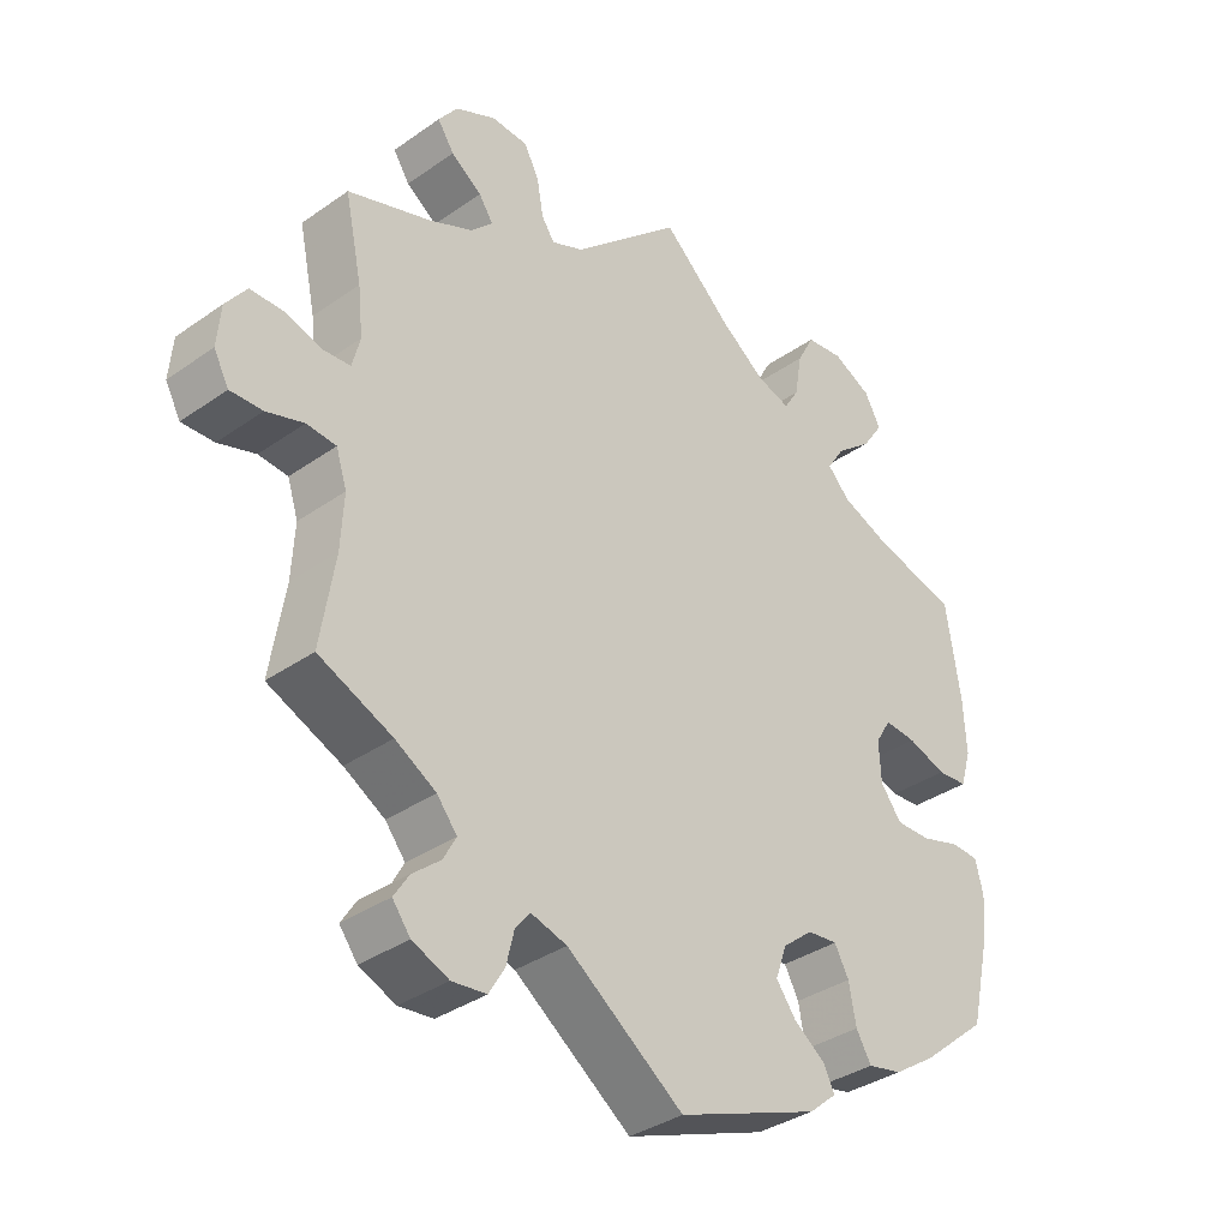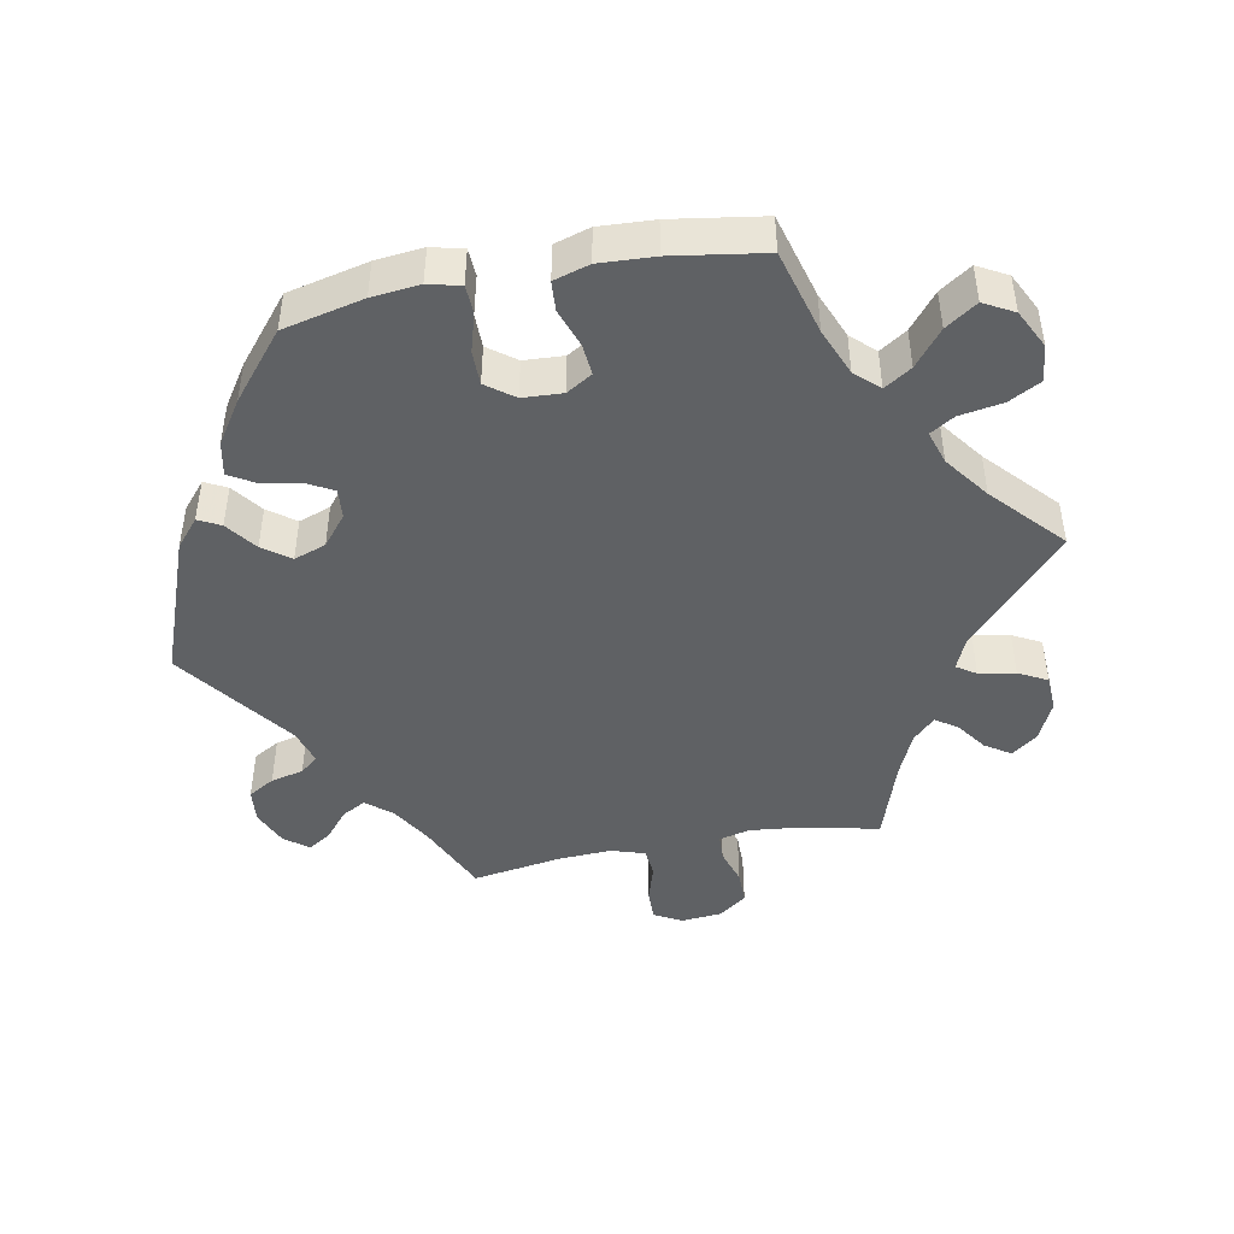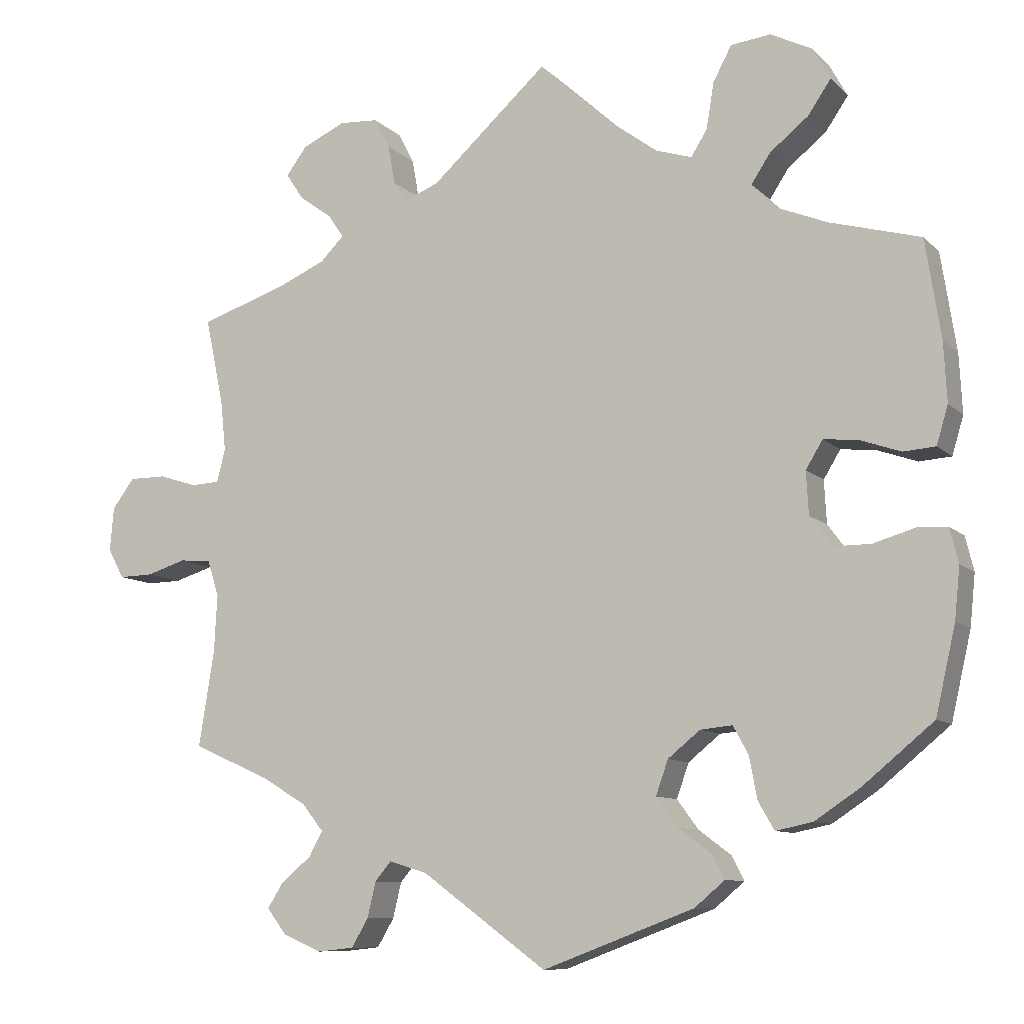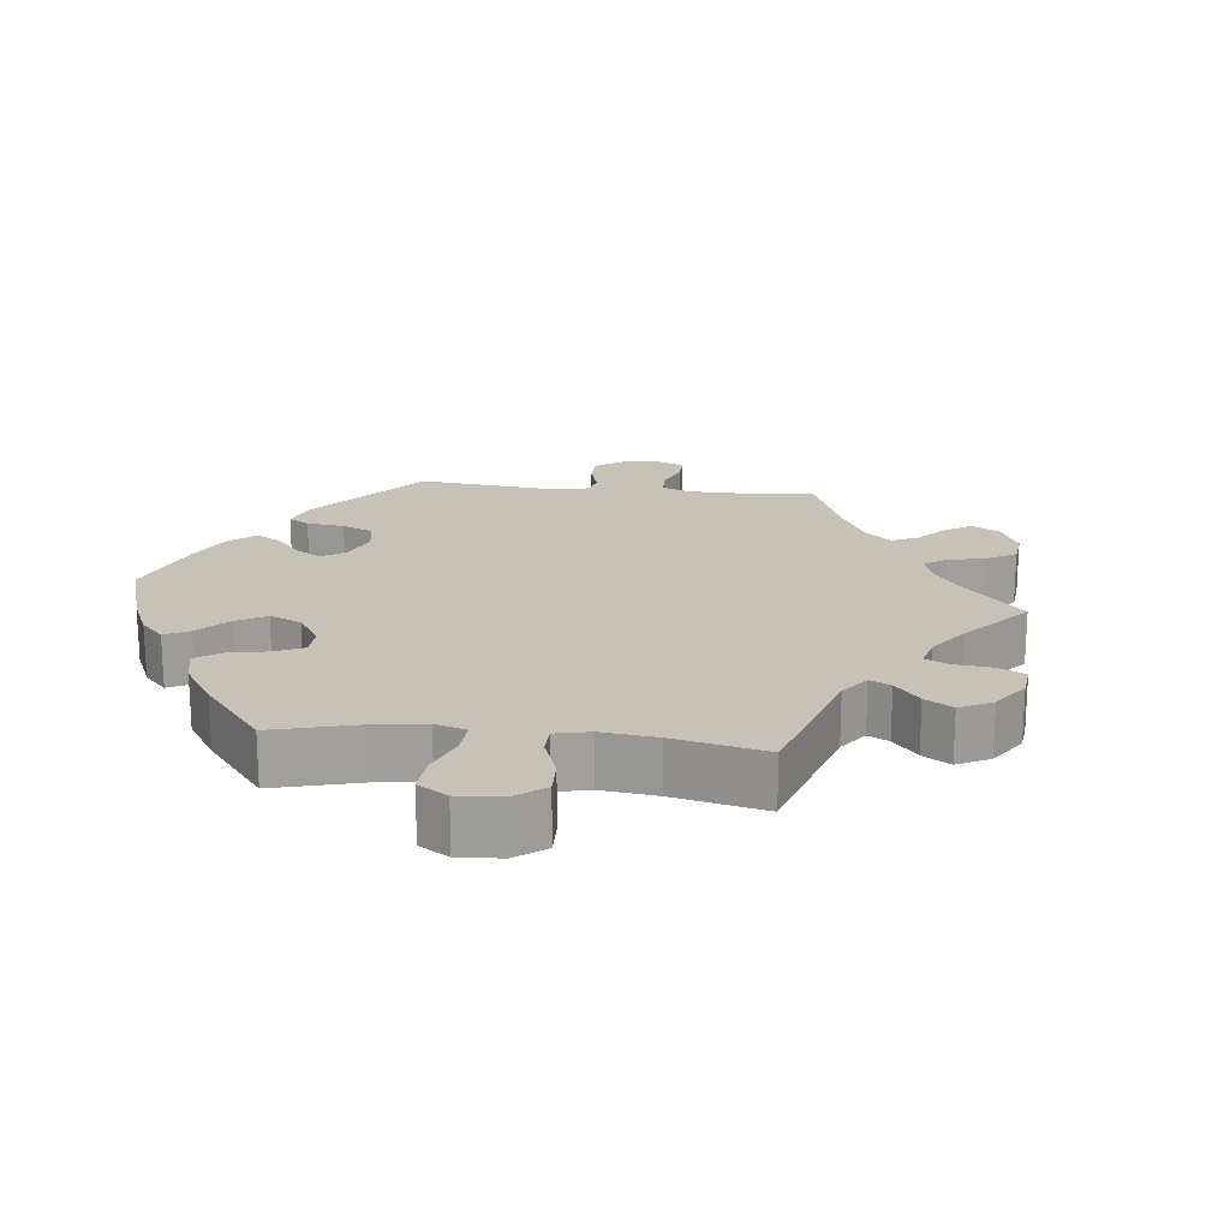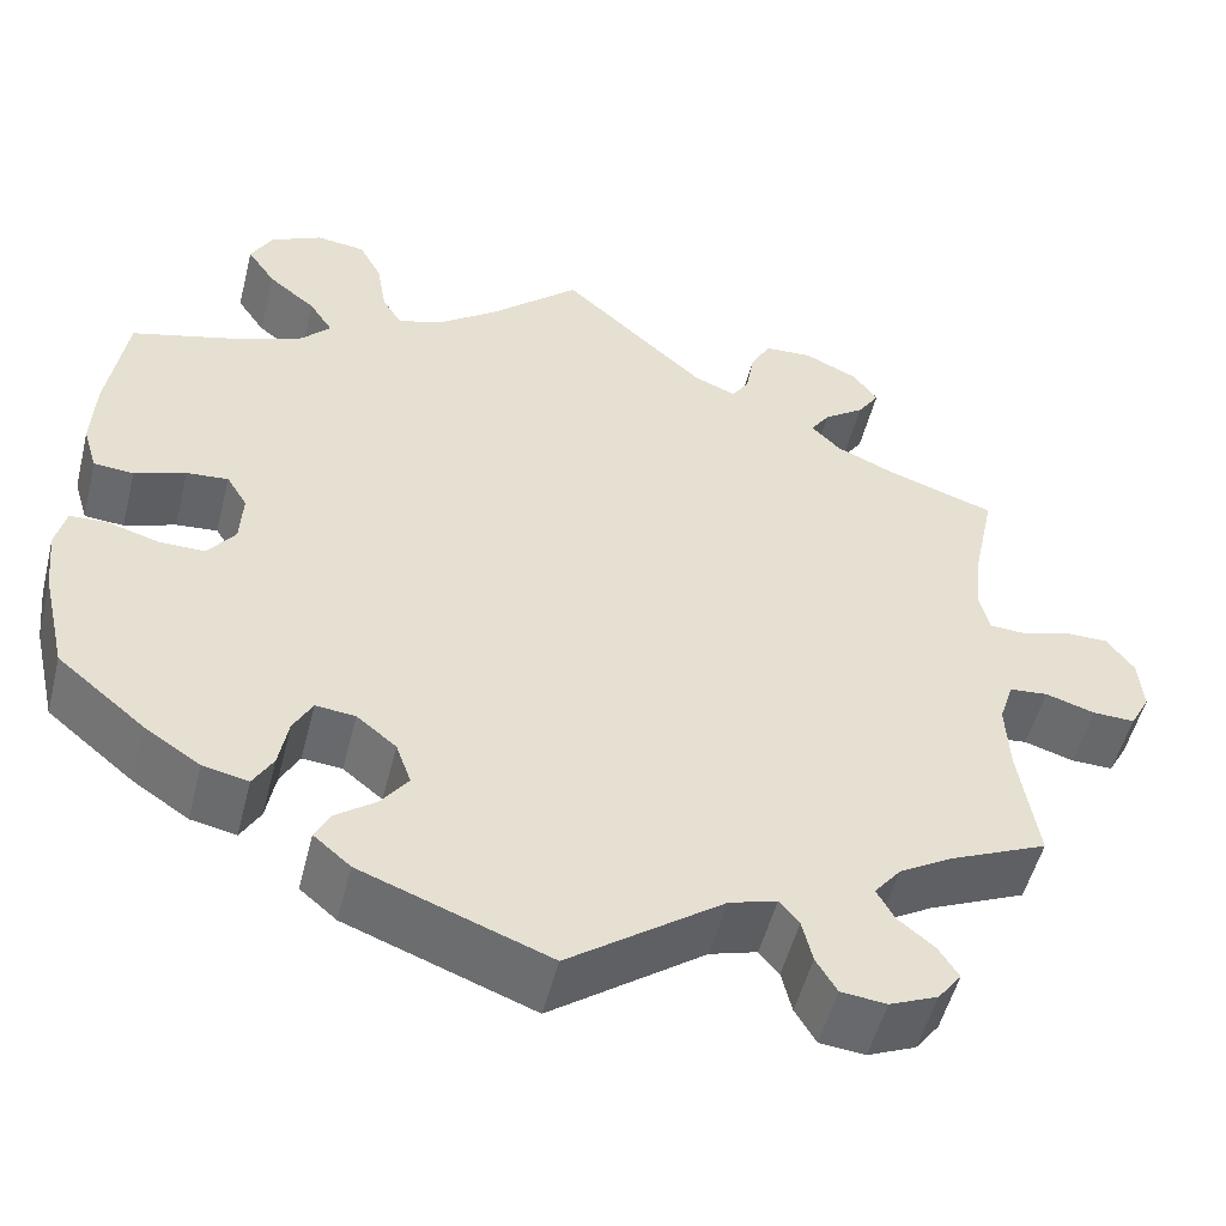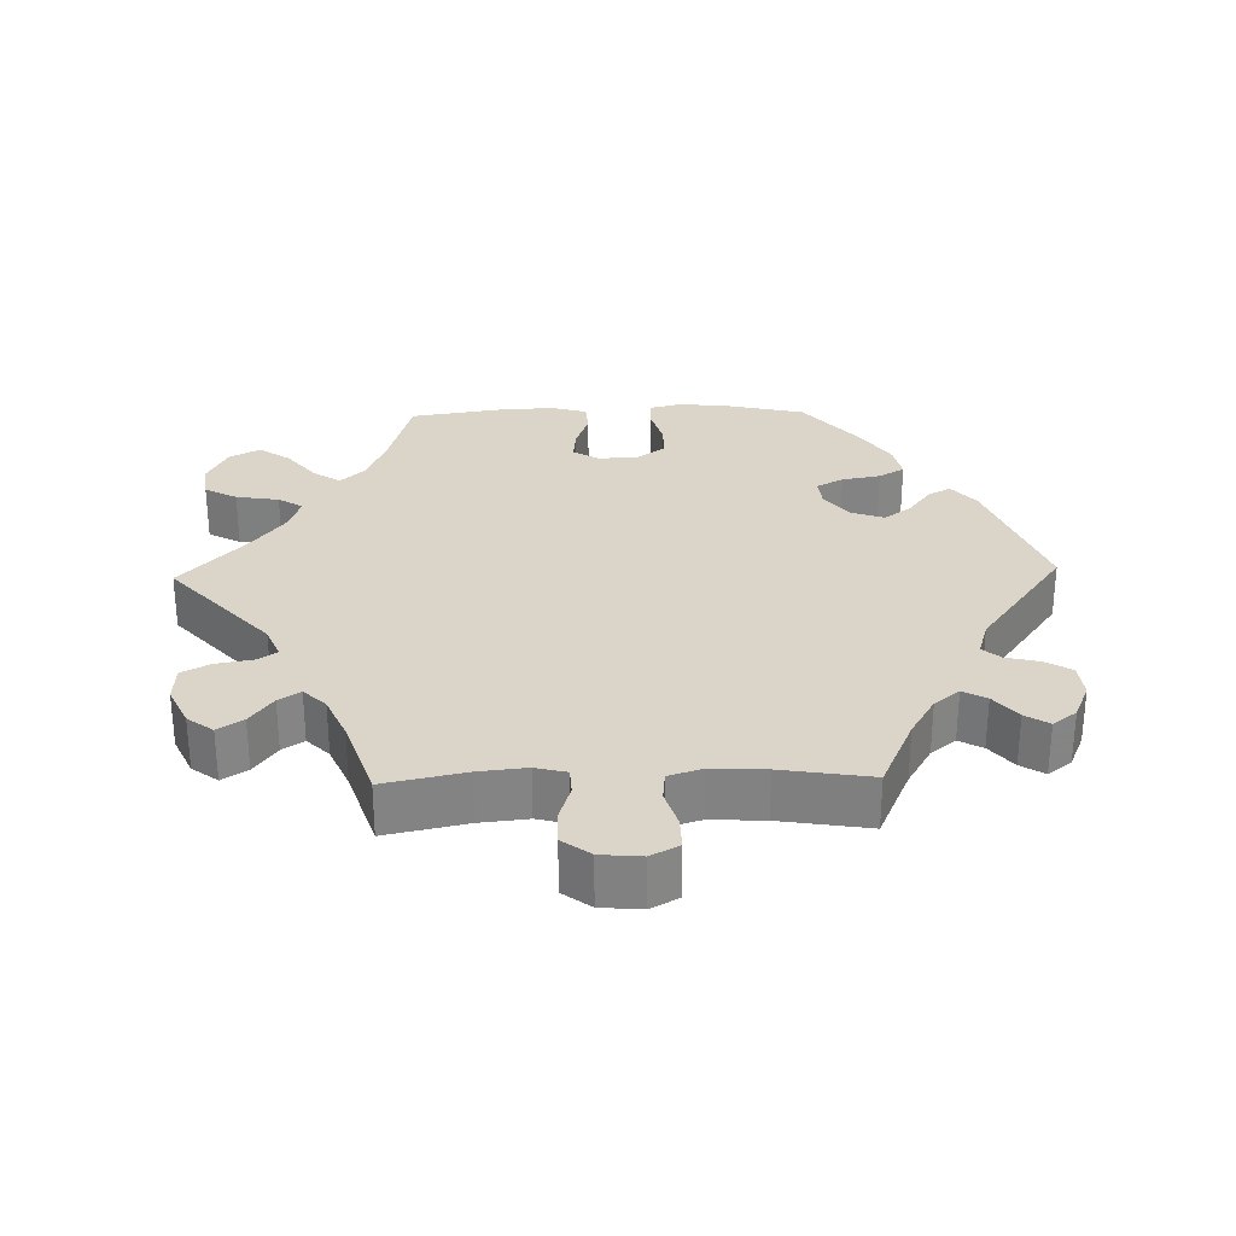
<metadata>
{"format":"obj","ext":"obj","renderer":"f3d","projection":"perspective","resolution":1024,"background":"white","views":[{"elev":-35.4,"azim":132.9,"up":"+Z"},{"elev":-45.4,"azim":-79.2,"up":"+Y"},{"elev":-9.5,"azim":-155.0,"up":"+Z"},{"elev":19.2,"azim":-23.6,"up":"+Y"},{"elev":-52.1,"azim":-14.1,"up":"+Z"},{"elev":29.1,"azim":88.5,"up":"+Y"}]}
</metadata>
<code>
v 0.477 0.07 0.176
v 0.47 0.07 0.109
v 0.481 0.07 0.066
v 0.518 0.07 0.064
v 0.569 0.07 0.08
v 0.617 0.07 0.08
v 0.646 0.07 0.041
v 0.651 0.07 -0.016
v 0.63 0.07 -0.055
v 0.585 0.07 -0.054
v 0.533 0.07 -0.038
v 0.492 0.07 -0.042
v 0.477 0.07 -0.089
v 0.481 0.07 -0.164
v 0.501 0.07 -0.289
v 0.398 0.07 -0.335
v 0.341 0.07 -0.369
v 0.313 0.07 -0.404
v 0.331 0.07 -0.437
v 0.37 0.07 -0.469
v 0.391 0.07 -0.502
v 0.366 0.07 -0.535
v 0.315 0.07 -0.557
v 0.267 0.07 -0.552
v 0.245 0.07 -0.515
v 0.234 0.07 -0.469
v 0.213 0.07 -0.444
v 0.163 0.07 -0.459
v 0 0.07 -0.578
v -0.198 0.07 -0.504
v -0.237 0.07 -0.471
v -0.221 0.07 -0.44
v -0.178 0.07 -0.408
v -0.15 0.07 -0.37
v -0.166 0.07 -0.325
v -0.208 0.07 -0.291
v -0.25 0.07 -0.287
v -0.27 0.07 -0.324
v -0.28 0.07 -0.378
v -0.301 0.07 -0.414
v -0.349 0.07 -0.404
v -0.408 0.07 -0.365
v -0.5 0.07 -0.289
v -0.526 0.07 -0.176
v -0.533 0.07 -0.109
v -0.522 0.07 -0.064
v -0.483 0.07 -0.062
v -0.428 0.07 -0.078
v -0.38 0.07 -0.078
v -0.351 0.07 -0.039
v -0.348 0.07 0.017
v -0.37 0.07 0.053
v -0.414 0.07 0.049
v -0.468 0.07 0.03
v -0.51 0.07 0.033
v -0.525 0.07 0.083
v -0.521 0.07 0.16
v -0.501 0.07 0.289
v -0.382 0.07 0.322
v -0.316 0.07 0.349
v -0.285 0.07 0.382
v -0.31 0.07 0.42
v -0.36 0.07 0.46
v -0.39 0.07 0.504
v -0.367 0.07 0.546
v -0.313 0.07 0.573
v -0.261 0.07 0.567
v -0.237 0.07 0.522
v -0.227 0.07 0.462
v -0.206 0.07 0.428
v -0.159 0.07 0.443
v -0.097 0.07 0.489
v 0 0.07 0.578
v 0.152 0.07 0.441
v 0.197 0.07 0.422
v 0.215 0.07 0.449
v 0.224 0.07 0.5
v 0.245 0.07 0.54
v 0.296 0.07 0.543
v 0.352 0.07 0.517
v 0.379 0.07 0.481
v 0.356 0.07 0.446
v 0.313 0.07 0.415
v 0.293 0.07 0.385
v 0.324 0.07 0.354
v 0.386 0.07 0.327
v 0.501 0.07 0.289
v 0.477 0 0.176
v 0.47 0 0.109
v 0.481 0 0.066
v 0.518 0 0.064
v 0.569 0 0.08
v 0.617 0 0.08
v 0.646 0 0.041
v 0.651 0 -0.016
v 0.63 0 -0.055
v 0.585 0 -0.054
v 0.533 0 -0.038
v 0.492 0 -0.042
v 0.477 0 -0.089
v 0.481 0 -0.164
v 0.501 0 -0.289
v 0.398 0 -0.335
v 0.341 0 -0.369
v 0.313 0 -0.404
v 0.331 0 -0.437
v 0.37 0 -0.469
v 0.391 0 -0.502
v 0.366 0 -0.535
v 0.315 0 -0.557
v 0.267 0 -0.552
v 0.245 0 -0.515
v 0.234 0 -0.469
v 0.213 0 -0.444
v 0.163 0 -0.459
v 0 0 -0.578
v -0.198 0 -0.504
v -0.237 0 -0.471
v -0.221 0 -0.44
v -0.178 0 -0.408
v -0.15 0 -0.37
v -0.166 0 -0.325
v -0.208 0 -0.291
v -0.25 0 -0.287
v -0.27 0 -0.324
v -0.28 0 -0.378
v -0.301 0 -0.414
v -0.349 0 -0.404
v -0.408 0 -0.365
v -0.5 0 -0.289
v -0.526 0 -0.176
v -0.533 0 -0.109
v -0.522 0 -0.064
v -0.483 0 -0.062
v -0.428 0 -0.078
v -0.38 0 -0.078
v -0.351 0 -0.039
v -0.348 0 0.017
v -0.37 0 0.053
v -0.414 0 0.049
v -0.468 0 0.03
v -0.51 0 0.033
v -0.525 0 0.083
v -0.521 0 0.16
v -0.501 0 0.289
v -0.382 0 0.322
v -0.316 0 0.349
v -0.285 0 0.382
v -0.31 0 0.42
v -0.36 0 0.46
v -0.39 0 0.504
v -0.367 0 0.546
v -0.313 0 0.573
v -0.261 0 0.567
v -0.237 0 0.522
v -0.227 0 0.462
v -0.206 0 0.428
v -0.159 0 0.443
v -0.097 0 0.489
v 0 0 0.578
v 0.152 0 0.441
v 0.197 0 0.422
v 0.215 0 0.449
v 0.224 0 0.5
v 0.245 0 0.54
v 0.296 0 0.543
v 0.352 0 0.517
v 0.379 0 0.481
v 0.356 0 0.446
v 0.313 0 0.415
v 0.293 0 0.385
v 0.324 0 0.354
v 0.386 0 0.327
v 0.501 0 0.289
f 86 87 1
f 85 86 1 2
f 84 85 2 3
f 80 81 82 83
f 80 83 84
f 79 80 84
f 76 77 78 79
f 75 76 79 84
f 72 73 74
f 71 72 74 75
f 70 71 75 84
f 66 67 68 69
f 66 69 70
f 65 66 70
f 62 63 64 65
f 61 62 65 70
f 60 61 70 84
f 56 57 58 59
f 53 54 55 56
f 52 53 56 59
f 51 52 59 60
f 45 46 47 48
f 45 48 49
f 44 45 49
f 43 44 49
f 42 43 49 50
f 38 39 40 41
f 37 38 41 42
f 30 31 32 33
f 28 29 30 33
f 27 28 33 34
f 23 24 25 26
f 23 26 27
f 22 23 27
f 19 20 21 22
f 18 19 22 27
f 17 18 27 34
f 14 15 16
f 13 14 16 17
f 12 13 17 34
f 8 9 10 11
f 8 11 12
f 7 8 12
f 4 5 6 7
f 3 4 7 12
f 50 51 60 84
f 37 42 50 84
f 36 37 84 3
f 35 36 3 12
f 12 34 35
f 88 174 173
f 89 88 173 172
f 90 89 172 171
f 170 169 168 167
f 171 170 167
f 171 167 166
f 166 165 164 163
f 171 166 163 162
f 161 160 159
f 162 161 159 158
f 171 162 158 157
f 156 155 154 153
f 157 156 153
f 157 153 152
f 152 151 150 149
f 157 152 149 148
f 171 157 148 147
f 146 145 144 143
f 143 142 141 140
f 146 143 140 139
f 147 146 139 138
f 135 134 133 132
f 136 135 132
f 136 132 131
f 136 131 130
f 137 136 130 129
f 128 127 126 125
f 129 128 125 124
f 120 119 118 117
f 120 117 116 115
f 121 120 115 114
f 113 112 111 110
f 114 113 110
f 114 110 109
f 109 108 107 106
f 114 109 106 105
f 121 114 105 104
f 103 102 101
f 104 103 101 100
f 121 104 100 99
f 98 97 96 95
f 99 98 95
f 99 95 94
f 94 93 92 91
f 99 94 91 90
f 171 147 138 137
f 171 137 129 124
f 90 171 124 123
f 99 90 123 122
f 122 121 99
f 1 88 89 2
f 2 89 90 3
f 3 90 91 4
f 4 91 92 5
f 5 92 93 6
f 6 93 94 7
f 7 94 95 8
f 8 95 96 9
f 9 96 97 10
f 10 97 98 11
f 11 98 99 12
f 12 99 100 13
f 13 100 101 14
f 14 101 102 15
f 15 102 103 16
f 16 103 104 17
f 17 104 105 18
f 18 105 106 19
f 19 106 107 20
f 20 107 108 21
f 21 108 109 22
f 22 109 110 23
f 23 110 111 24
f 24 111 112 25
f 25 112 113 26
f 26 113 114 27
f 27 114 115 28
f 28 115 116 29
f 29 116 117 30
f 30 117 118 31
f 31 118 119 32
f 32 119 120 33
f 33 120 121 34
f 34 121 122 35
f 35 122 123 36
f 36 123 124 37
f 37 124 125 38
f 38 125 126 39
f 39 126 127 40
f 40 127 128 41
f 41 128 129 42
f 42 129 130 43
f 43 130 131 44
f 44 131 132 45
f 45 132 133 46
f 46 133 134 47
f 47 134 135 48
f 48 135 136 49
f 49 136 137 50
f 50 137 138 51
f 51 138 139 52
f 52 139 140 53
f 53 140 141 54
f 54 141 142 55
f 55 142 143 56
f 56 143 144 57
f 57 144 145 58
f 58 145 146 59
f 59 146 147 60
f 60 147 148 61
f 61 148 149 62
f 62 149 150 63
f 63 150 151 64
f 64 151 152 65
f 65 152 153 66
f 66 153 154 67
f 67 154 155 68
f 68 155 156 69
f 69 156 157 70
f 70 157 158 71
f 71 158 159 72
f 72 159 160 73
f 73 160 161 74
f 74 161 162 75
f 75 162 163 76
f 76 163 164 77
f 77 164 165 78
f 78 165 166 79
f 79 166 167 80
f 80 167 168 81
f 81 168 169 82
f 82 169 170 83
f 83 170 171 84
f 84 171 172 85
f 85 172 173 86
f 86 173 174 87
f 87 174 88 1

</code>
